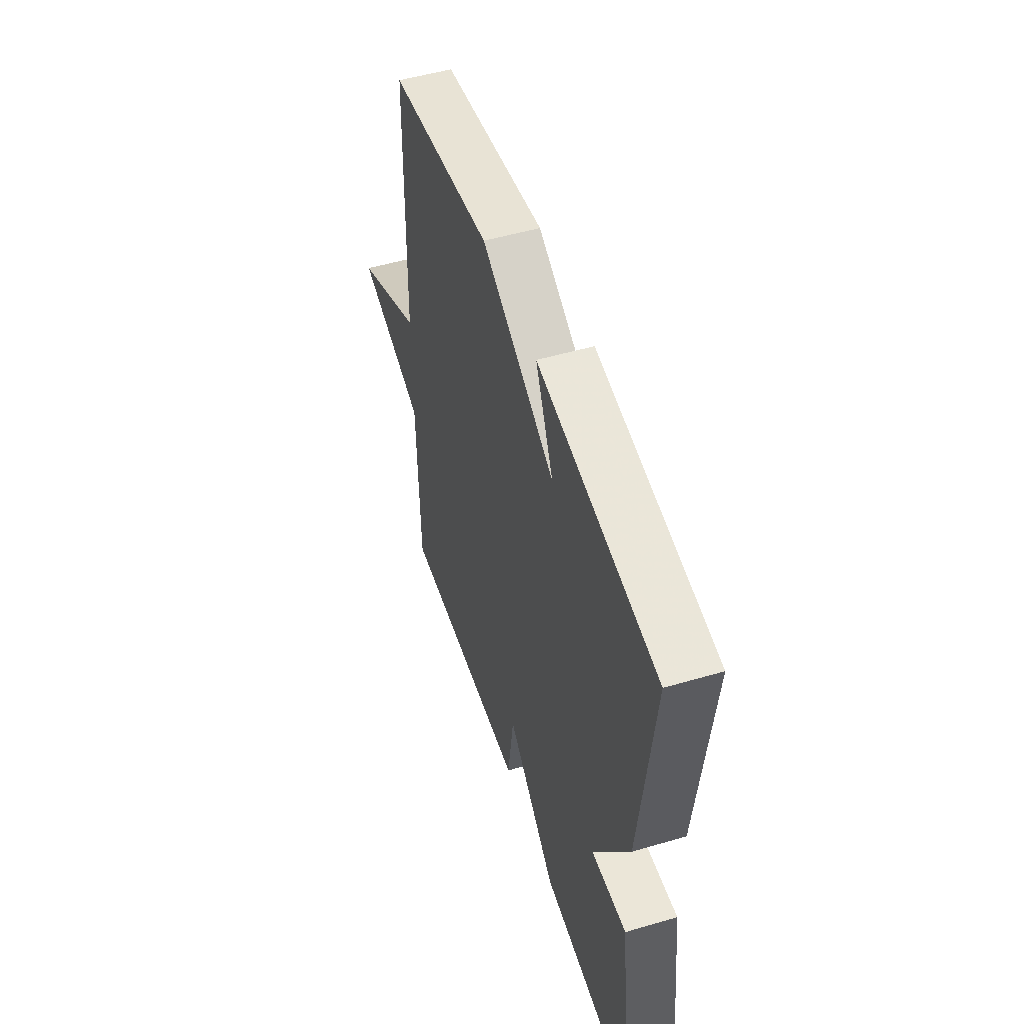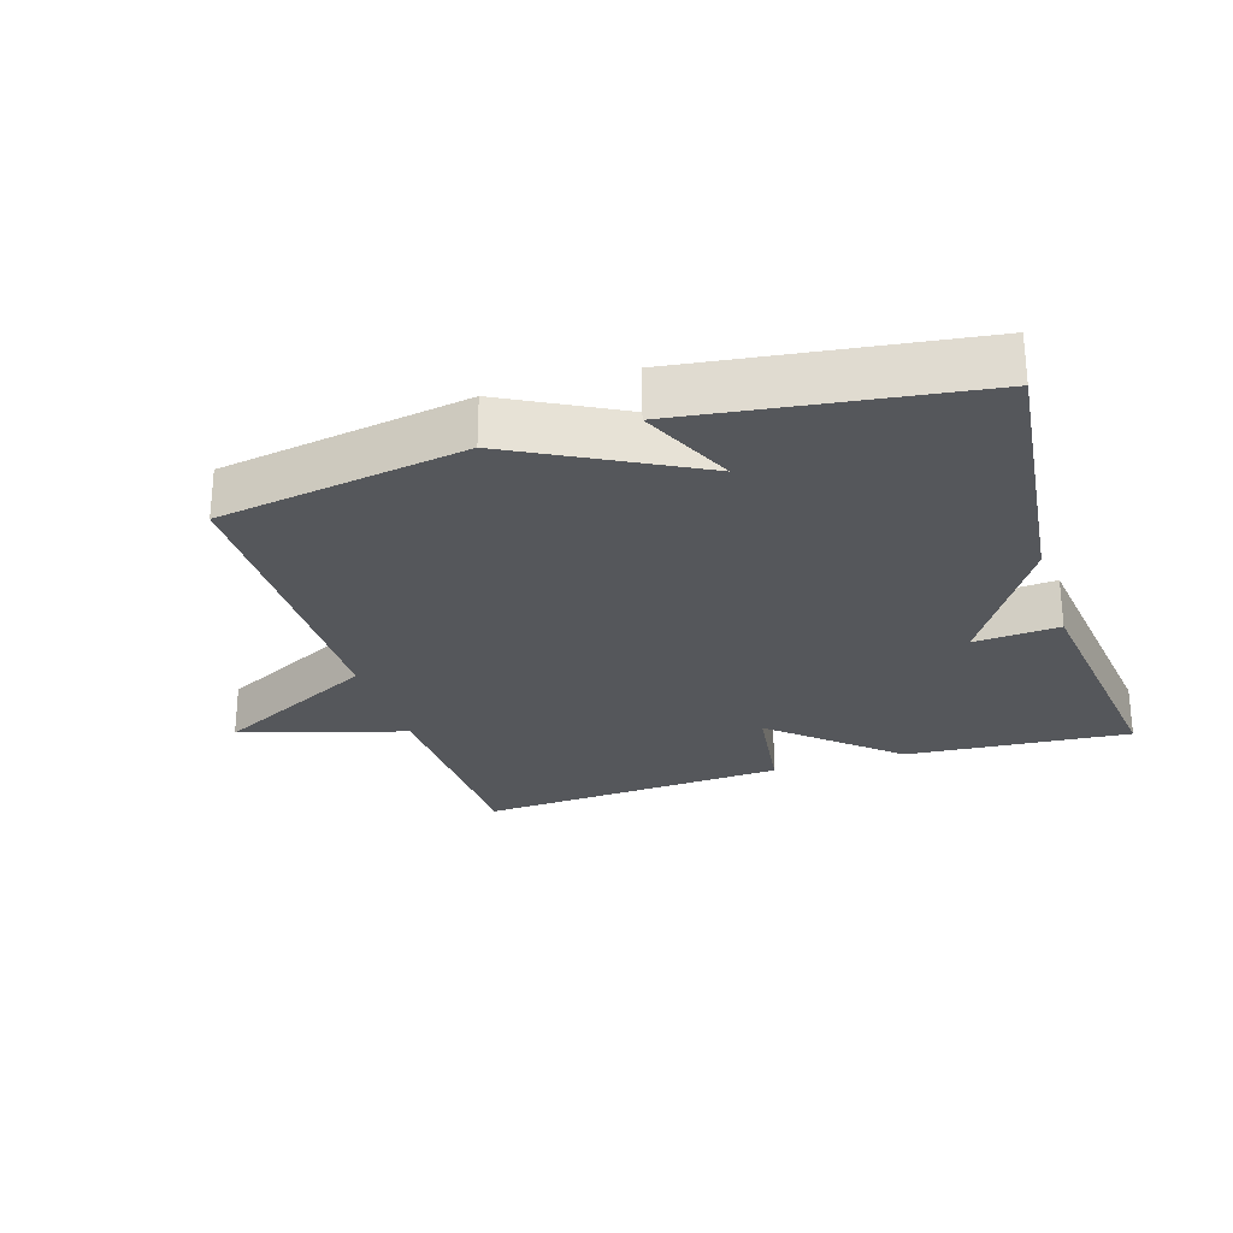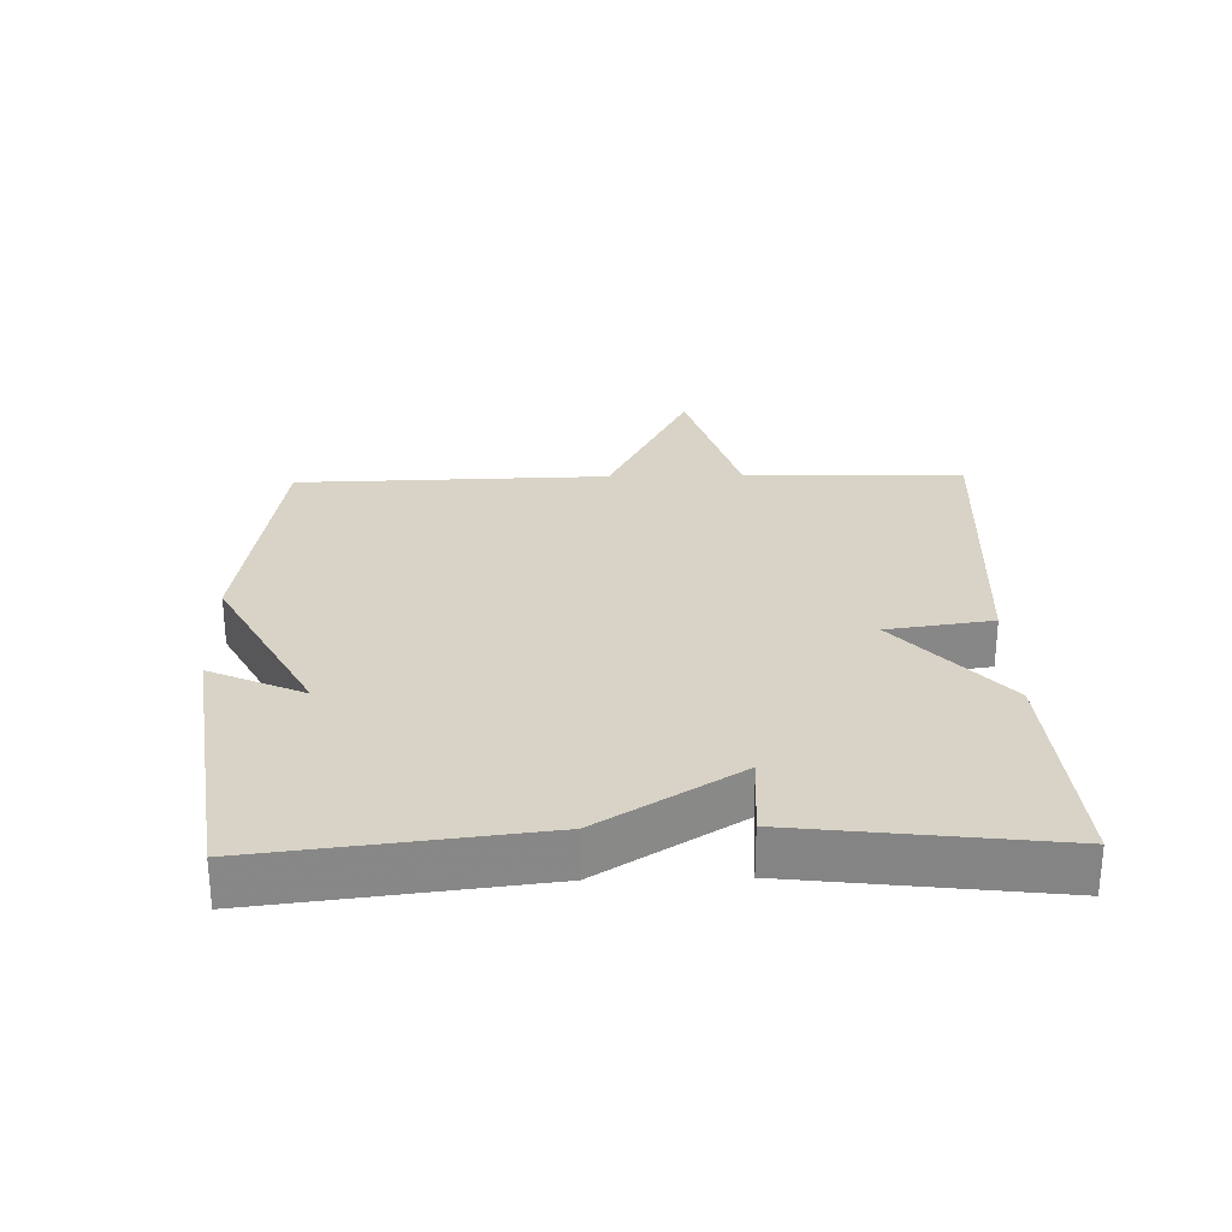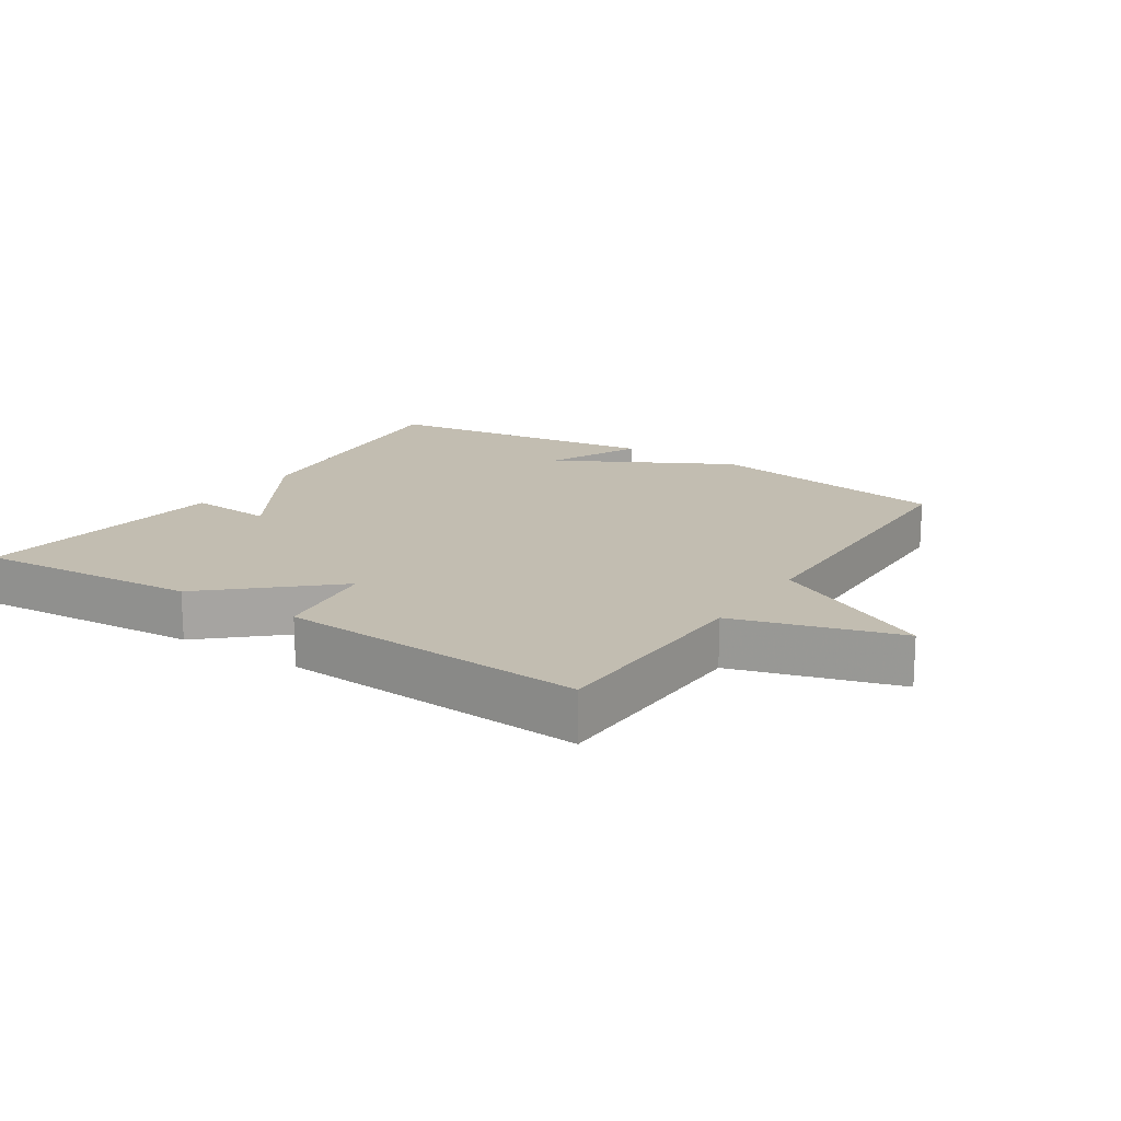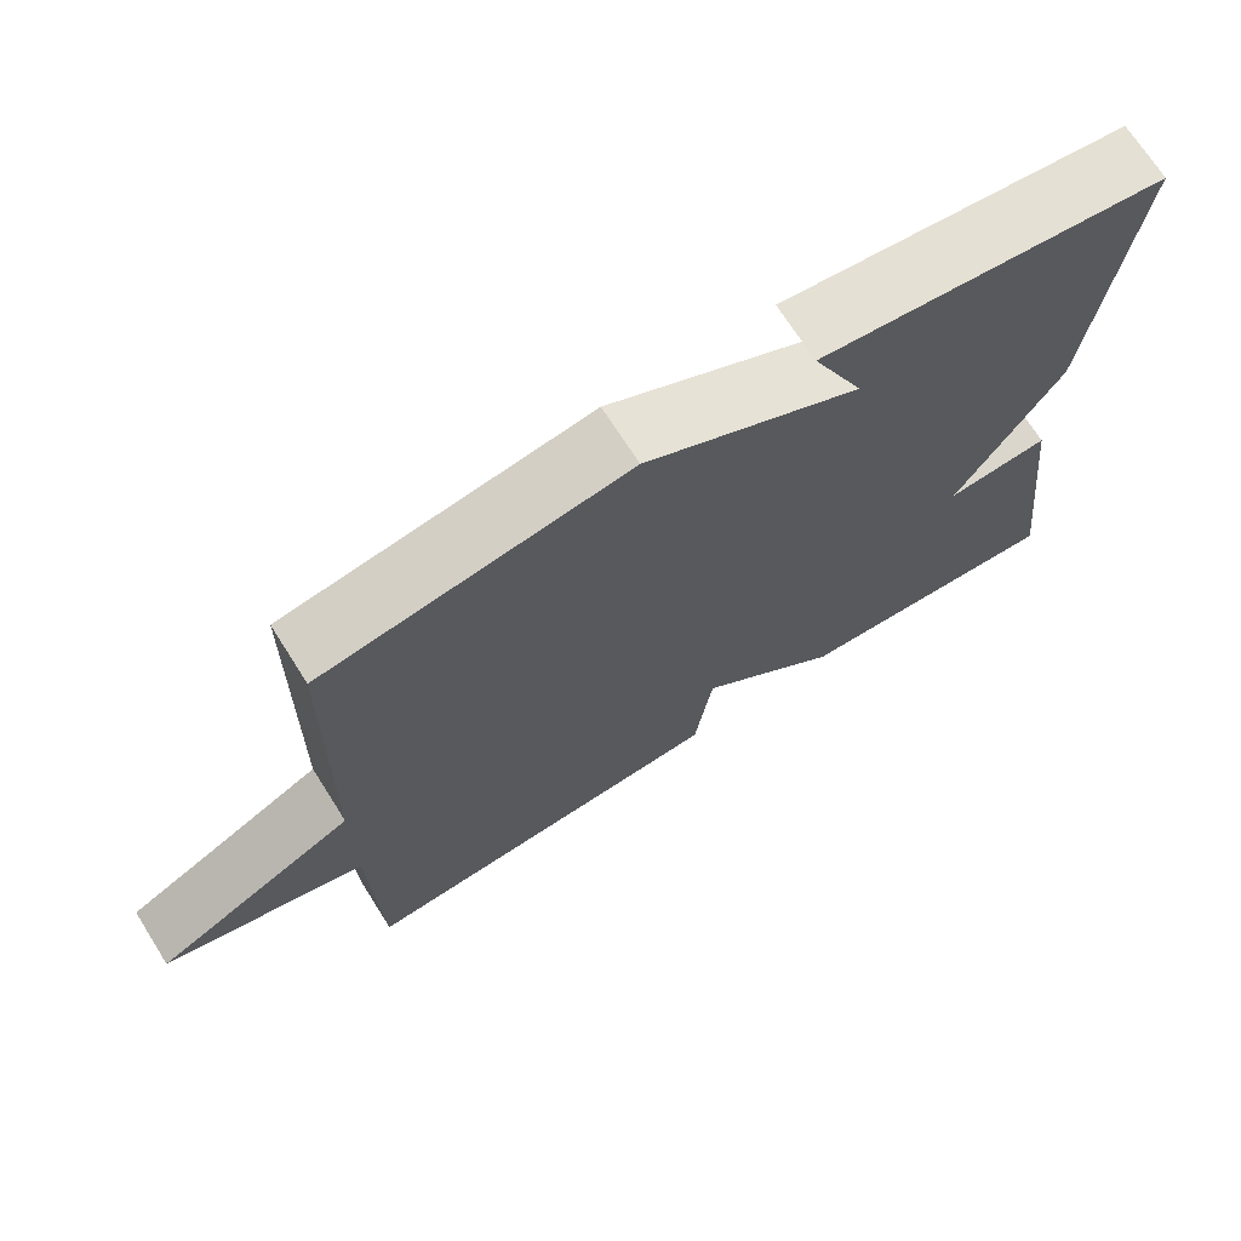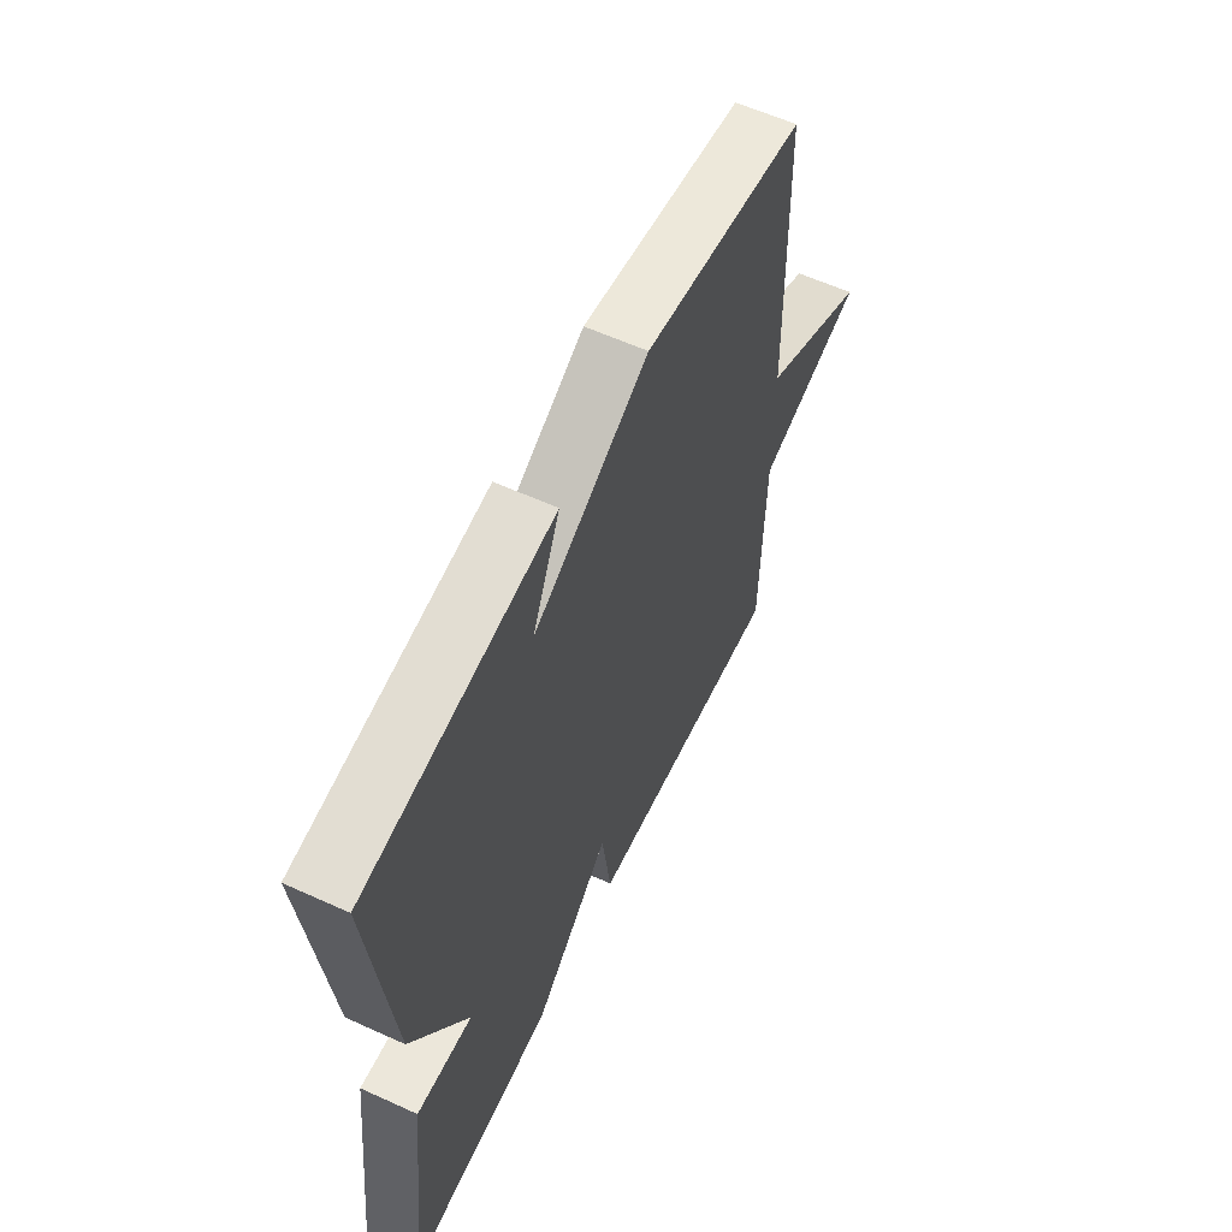
<metadata>
{"format":"obj","ext":"obj","renderer":"f3d","projection":"perspective","resolution":1024,"background":"white","views":[{"elev":51.5,"azim":72.3,"up":"+Z"},{"elev":-26.7,"azim":17.7,"up":"+Y"},{"elev":27.8,"azim":88.5,"up":"+Y"},{"elev":16.9,"azim":-146.8,"up":"+Y"},{"elev":70.6,"azim":-32.4,"up":"+Z"},{"elev":59.4,"azim":115.1,"up":"+Z"}]}
</metadata>
<code>
v -0.5 0.07 0.5
v -0.128 0.07 0.56
v 0.136 0.07 0.418
v 0.072 0.07 0.56
v 0.5 0.07 0.5
v 0.453 0.07 0.086
v 0.325 0.07 -0.123
v 0.453 0.07 -0.114
v 0.5 0.07 -0.5
v 0.164 0.07 -0.473
v -0.014 0.07 -0.314
v -0.036 0.07 -0.473
v -0.5 0.07 -0.5
v -0.509 0.07 -0.169
v -0.756 0.07 -0.095
v -0.509 0.07 0.031
v -0.5 0 0.5
v -0.128 0 0.56
v 0.136 0 0.418
v 0.072 0 0.56
v 0.5 0 0.5
v 0.453 0 0.086
v 0.325 0 -0.123
v 0.453 0 -0.114
v 0.5 0 -0.5
v 0.164 0 -0.473
v -0.014 0 -0.314
v -0.036 0 -0.473
v -0.5 0 -0.5
v -0.509 0 -0.169
v -0.756 0 -0.095
v -0.509 0 0.031
f 14 15 16
f 16 1 2
f 14 16 2
f 13 14 2
f 12 13 2
f 11 12 2
f 9 10 11
f 8 9 11
f 7 8 11
f 7 11 2 3
f 6 7 3
f 3 4 5 6
f 32 31 30
f 18 17 32
f 18 32 30
f 18 30 29
f 18 29 28
f 18 28 27
f 27 26 25
f 27 25 24
f 27 24 23
f 19 18 27 23
f 19 23 22
f 22 21 20 19
f 1 17 18 2
f 2 18 19 3
f 3 19 20 4
f 4 20 21 5
f 5 21 22 6
f 6 22 23 7
f 7 23 24 8
f 8 24 25 9
f 9 25 26 10
f 10 26 27 11
f 11 27 28 12
f 12 28 29 13
f 13 29 30 14
f 14 30 31 15
f 15 31 32 16
f 16 32 17 1

</code>
